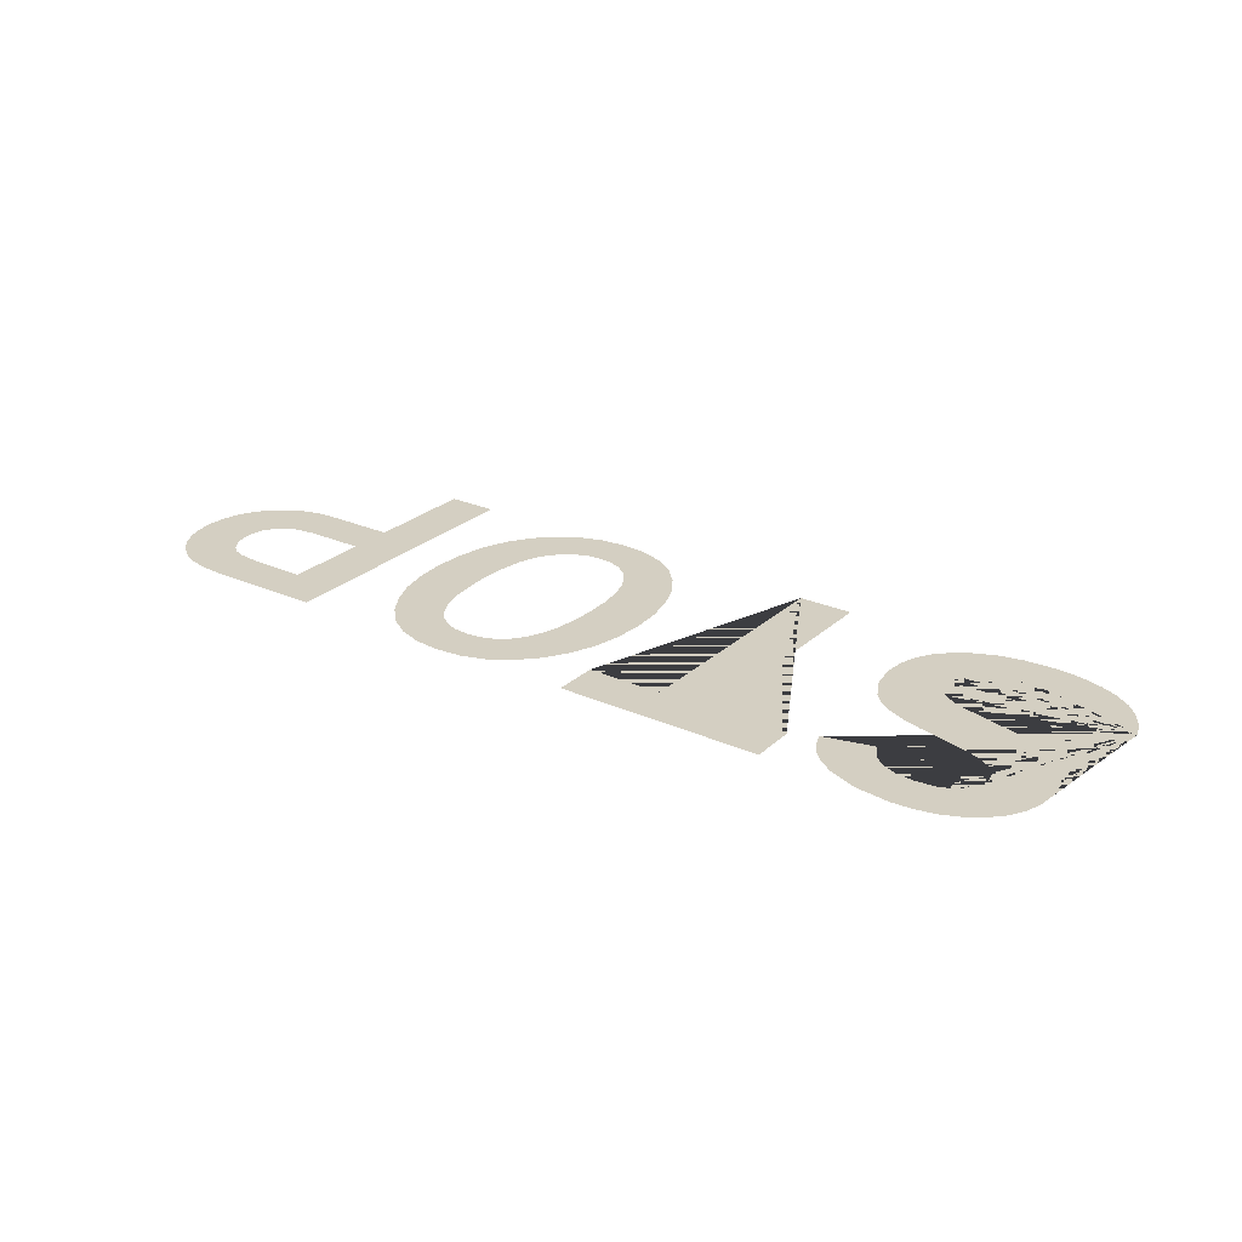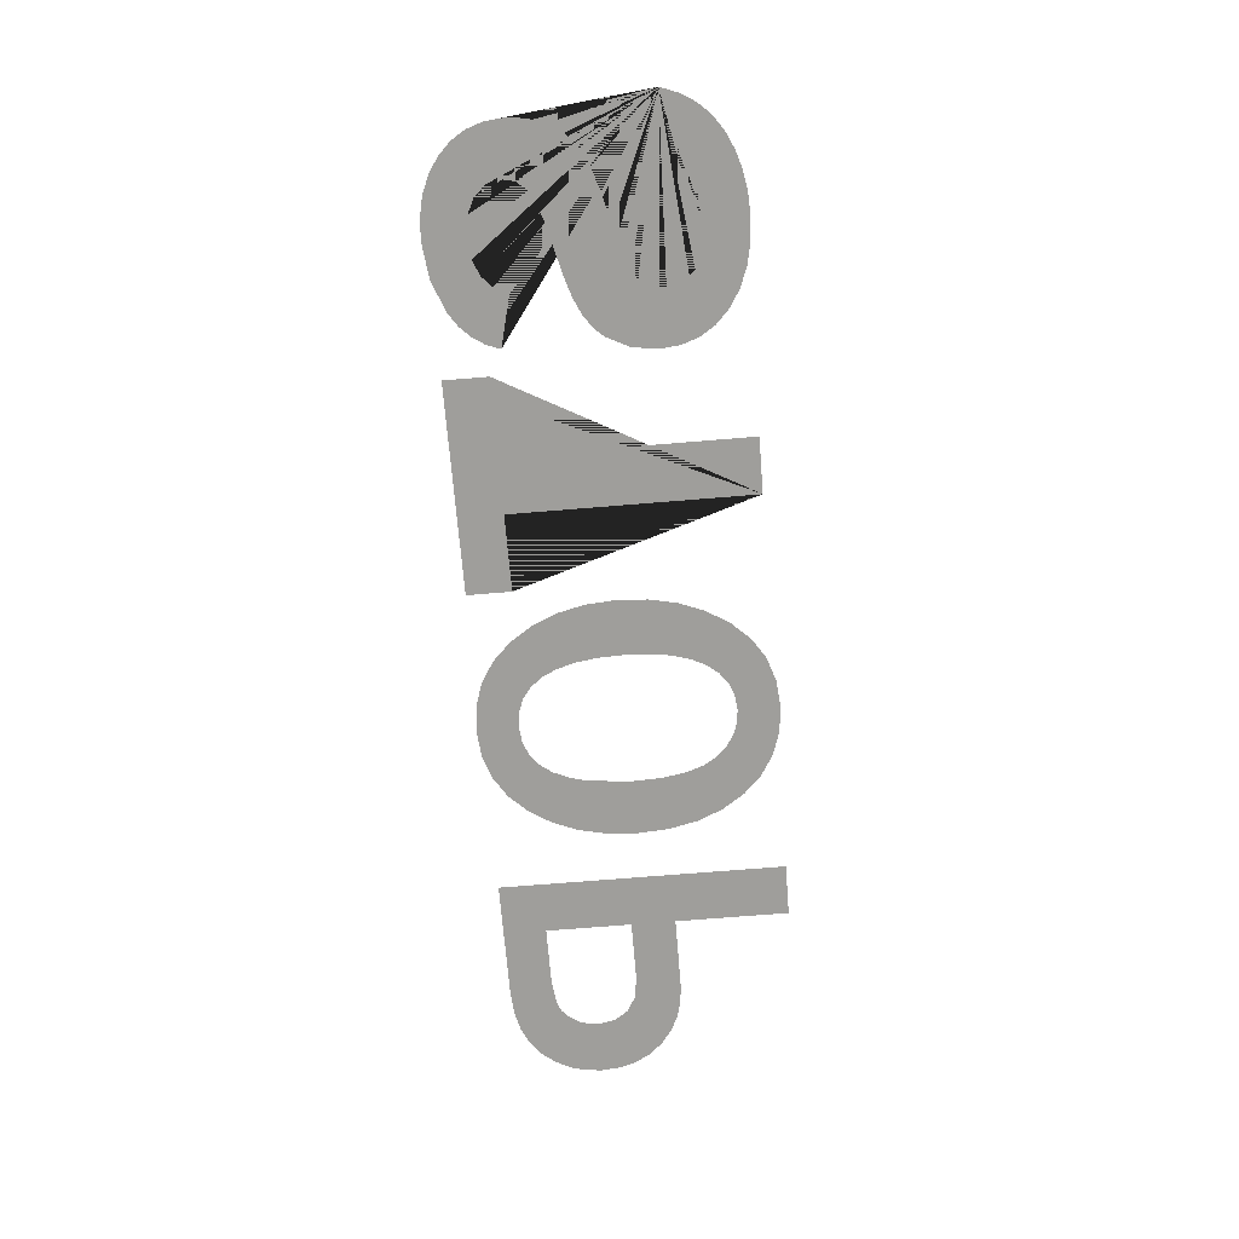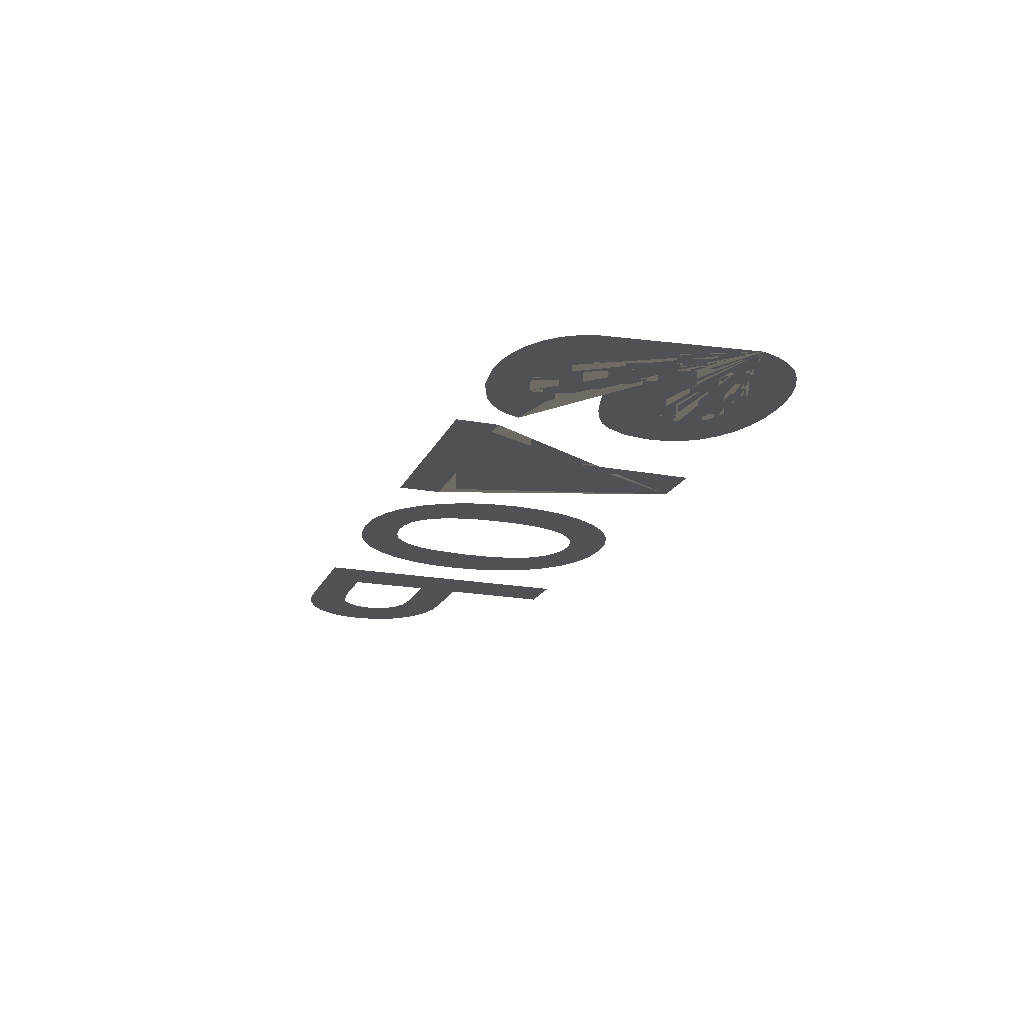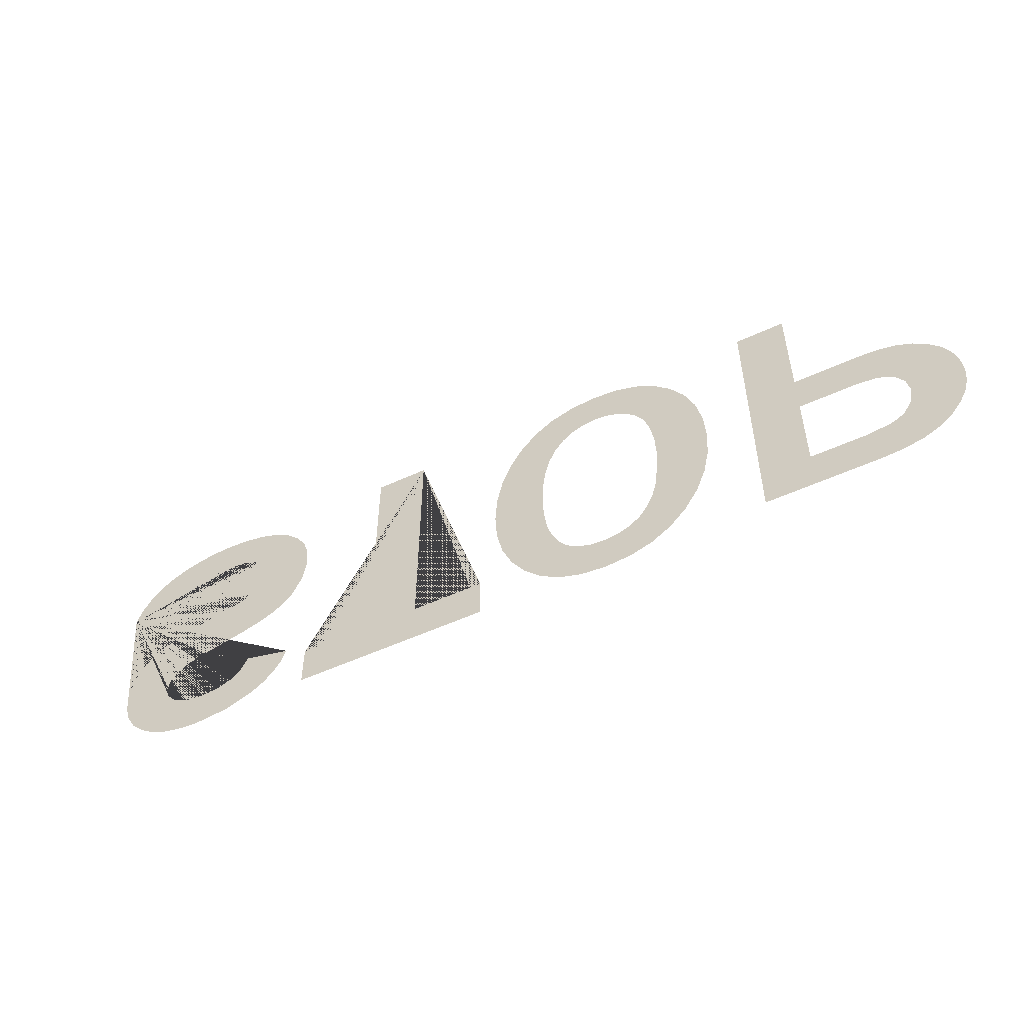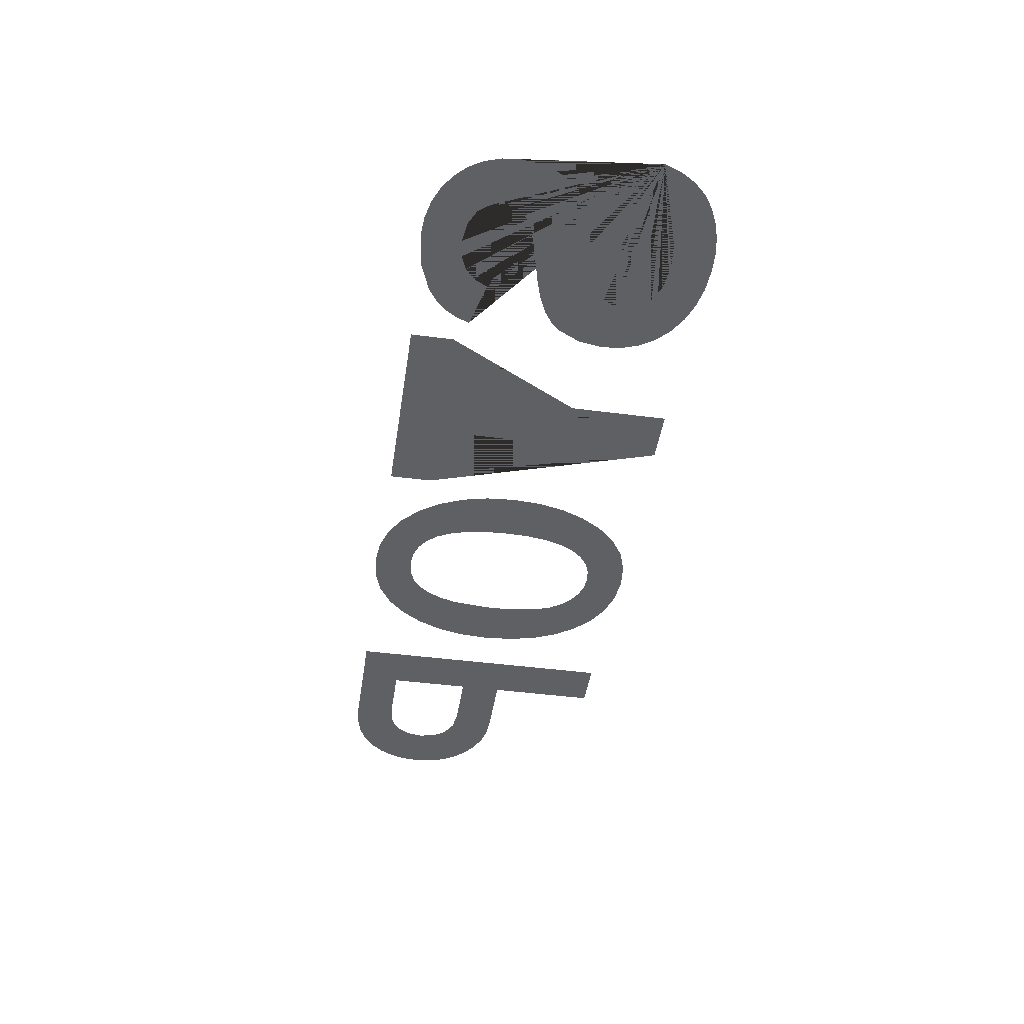
<metadata>
{"format":"obj","ext":"obj","renderer":"f3d","projection":"perspective","resolution":1024,"background":"white","views":[{"elev":25.7,"azim":-144.5,"up":"+Y"},{"elev":-70.8,"azim":-85.3,"up":"+Y"},{"elev":-19.5,"azim":-109.1,"up":"+Y"},{"elev":-52.4,"azim":26.6,"up":"+Z"},{"elev":-44.8,"azim":-98.6,"up":"+Y"}]}
</metadata>
<code>
g Mesh1 STOP1 Group1 Model
v 0.1744 0.18 -8.781
v 6.174 0.18 -10.06
v 7.097 0.18 -7.832
v 8.785 0.18 -6.239
v 11.24 0.18 -5.283
v 14.46 0.18 -4.965
v 17.37 0.18 -5.291
v 19.52 0.18 -6.27
v 20.84 0.18 -7.733
v 21.29 0.18 -9.509
v 21.09 0.18 -10.86
v 20.48 0.18 -12.11
v 19.22 0.18 -13.17
v 17.04 0.18 -13.98
v 10.49 0.18 -15.68
v 7.568 0.18 -16.62
v 5.522 0.18 -17.68
v 4.075 0.18 -19.03
v 2.948 0.18 -20.83
v 2.224 0.18 -22.93
v 1.982 0.18 -25.17
v 2.195 0.18 -27.36
v 2.835 0.18 -29.31
v 3.902 0.18 -31.04
v 5.396 0.18 -32.54
v 7.223 0.18 -33.76
v 9.287 0.18 -34.62
v 11.59 0.18 -35.14
v 14.13 0.18 -35.32
v 18.32 0.18 -34.83
v 22.03 0.18 -33.38
v 23.61 0.18 -32.32
v 24.87 0.18 -31.05
v 25.82 0.18 -29.58
v 26.46 0.18 -27.91
v 20.58 0.18 -26.45
v 19.68 0.18 -28.16
v 18.32 0.18 -29.37
v 16.52 0.18 -30.1
v 14.26 0.18 -30.35
v 11.71 0.18 -30.04
v 9.852 0.18 -29.14
v 8.713 0.18 -27.77
v 8.333 0.18 -26.08
v 8.632 0.18 -24.72
v 9.526 0.18 -23.58
v 11.02 0.18 -22.66
v 13.1 0.18 -21.96
v 18.93 0.18 -20.5
v 21.36 0.18 -19.76
v 23.35 0.18 -18.86
v 24.91 0.18 -17.8
v 26.03 0.18 -16.58
v 27.39 0.18 -13.84
v 27.84 0.18 -10.84
v 27.6 0.18 -8.451
v 26.89 0.18 -6.33
v 25.7 0.18 -4.478
v 24.04 0.18 -2.894
v 21.99 0.18 -1.625
v 19.67 0.18 -0.7191
v 17.07 0.18 -0.1755
v 14.18 0.18 0.005766
v 11.71 0.18 -0.1276
v 9.403 0.18 -0.5277
v 7.252 0.18 -1.195
v 5.258 0.18 -2.128
v 3.505 0.18 -3.344
v 2.073 0.18 -4.858
v 0.9628 0.18 -6.67
f 1 2 3 4 5 6 7 8 9 10 11 12 13 14 15 16 17 18 19 20 21 22 23 24 25 26 27 28 29 30 31 32 33 34 35 36 37 38 39 40 41 42 43 44 45 46 47 48 49 50 51 52 53 54 55 56 57 58 59 60 61 62 63 64 65 66 67 68 69 70
g Mesh2 STOP1 Group1 Model
v 45.11 0.18 -0.5214
v 38.48 0.18 -0.5214
v 38.48 0.18 -29.49
v 29.37 0.18 -29.49
v 29.37 0.18 -34.79
v 54.22 0.18 -34.79
v 54.22 0.18 -29.49
v 45.11 0.18 -29.49
f 71 72 73 74 75 76 77 78
g Mesh3 STOP1 Group1 Model
v 62.41 0.18 -32.49
v 62.98 0.18 -20.56
v 62.86 0.18 -17.57
f 79 80 81
v 64.91 0.18 -34.06
f 80 79 82
v 63.36 0.18 -23.16
f 80 82 83
v 63.98 0.18 -25.35
f 83 82 84
v 64.84 0.18 -27.15
f 84 82 85
v 65.96 0.18 -28.55
f 85 82 86
v 67.74 0.18 -35
f 86 82 87
v 67.32 0.18 -29.55
f 86 87 88
v 68.93 0.18 -30.15
f 88 87 89
v 70.89 0.18 -35.32
f 89 87 90
v 70.79 0.18 -30.35
f 89 90 91
v 72.67 0.18 -30.14
f 91 90 92
v 74.06 0.18 -35
f 92 90 93
v 74.28 0.18 -29.51
f 92 93 94
v 76.87 0.18 -34.06
f 94 93 95
v 75.63 0.18 -28.46
f 94 95 96
v 76.72 0.18 -26.99
f 96 95 97
v 77.55 0.18 -25.16
f 97 95 98
v 79.34 0.18 -32.49
f 98 95 99
v 78.15 0.18 -23.01
f 98 99 100
v 78.63 0.18 -17.74
f 100 99 101
v 79.12 0.18 -2.741
f 101 99 102
v 81.3 0.18 -4.877
f 102 99 103
v 81.45 0.18 -30.28
f 103 99 104
v 83.06 0.18 -7.509
f 103 104 105
v 83.15 0.18 -27.61
f 105 104 106
v 84.32 0.18 -10.52
f 105 106 107
v 84.36 0.18 -24.62
f 107 106 108
v 85.08 0.18 -13.92
f 107 108 109
v 85.09 0.18 -21.31
f 109 108 110
v 85.33 0.18 -17.69
f 109 110 111
v 78.48 0.18 -14.4
f 102 112 101
v 78.05 0.18 -11.61
f 102 113 112
v 77.33 0.18 -9.388
f 102 114 113
v 76.61 0.18 -1.215
f 115 114 102
v 76.32 0.18 -7.726
f 115 116 114
v 75.1 0.18 -6.518
f 115 117 116
v 73.78 0.18 -0.2994
f 118 117 115
v 73.75 0.18 -5.655
f 118 119 117
v 72.27 0.18 -5.138
f 118 120 119
v 70.67 0.18 -4.965
f 118 121 120
v 70.62 0.18 0.005766
f 122 121 118
v 68.89 0.18 -5.165
f 122 123 121
v 67.39 0.18 -0.3143
f 124 123 122
v 67.34 0.18 -5.765
f 124 125 123
v 66 0.18 -6.765
f 124 126 125
v 64.88 0.18 -8.166
f 124 127 126
v 64.55 0.18 -1.275
f 128 127 124
v 64 0.18 -9.954
f 128 129 127
v 63.37 0.18 -12.12
f 128 130 129
v 62.99 0.18 -14.65
f 128 131 130
v 62.08 0.18 -2.875
f 132 131 128
f 132 81 131
f 132 79 81
v 60.22 0.18 -30.28
f 132 133 79
v 59.99 0.18 -5.116
f 134 133 132
v 58.46 0.18 -27.61
f 134 135 133
v 58.32 0.18 -7.827
f 136 135 134
v 57.19 0.18 -24.64
f 136 137 135
v 57.13 0.18 -10.84
f 138 137 136
v 56.44 0.18 -21.36
f 138 139 137
v 56.42 0.18 -14.15
f 140 139 138
v 56.18 0.18 -17.77
f 139 140 141
g Mesh4 STOP1 Group1 Model
v 91.08 0.18 -34.79
v 97.25 0.18 -29.67
v 91.08 0.18 -0.5214
f 142 143 144
v 105.1 0.18 -34.79
f 143 142 145
v 104 0.18 -29.67
f 143 145 146
v 107.1 0.18 -29.29
f 146 145 147
v 107.9 0.18 -34.6
f 147 145 148
v 108.2 0.18 -28.82
f 147 148 149
v 110.3 0.18 -34.03
f 149 148 150
v 109 0.18 -28.16
f 149 150 151
v 110.1 0.18 -26.5
f 151 150 152
v 110.4 0.18 -24.55
f 152 150 153
v 112.4 0.18 -33.09
f 153 150 154
v 112.1 0.18 -15.74
f 153 154 155
v 113.8 0.18 -17.02
f 155 154 156
v 114 0.18 -31.76
f 156 154 157
v 115.1 0.18 -18.58
f 156 157 158
v 115.3 0.18 -30.18
f 158 157 159
v 116.1 0.18 -20.37
f 158 159 160
v 116.2 0.18 -28.47
f 160 159 161
v 116.7 0.18 -22.39
f 160 161 162
v 116.7 0.18 -26.61
f 162 161 163
v 116.9 0.18 -24.62
f 162 163 164
v 110.2 0.18 -14.83
f 165 153 155
v 110.1 0.18 -22.44
f 165 166 153
v 108.9 0.18 -20.81
f 165 167 166
v 108.1 0.18 -14.29
f 168 167 165
v 107.1 0.18 -19.75
f 168 169 167
v 105.8 0.18 -14.1
f 170 169 168
v 104.6 0.18 -19.4
f 170 171 169
v 97.25 0.18 -14.1
f 172 171 170
v 97.25 0.18 -19.4
f 171 172 173
v 97.25 0.18 -0.5214
f 174 173 172
f 174 143 173
f 143 174 144

</code>
